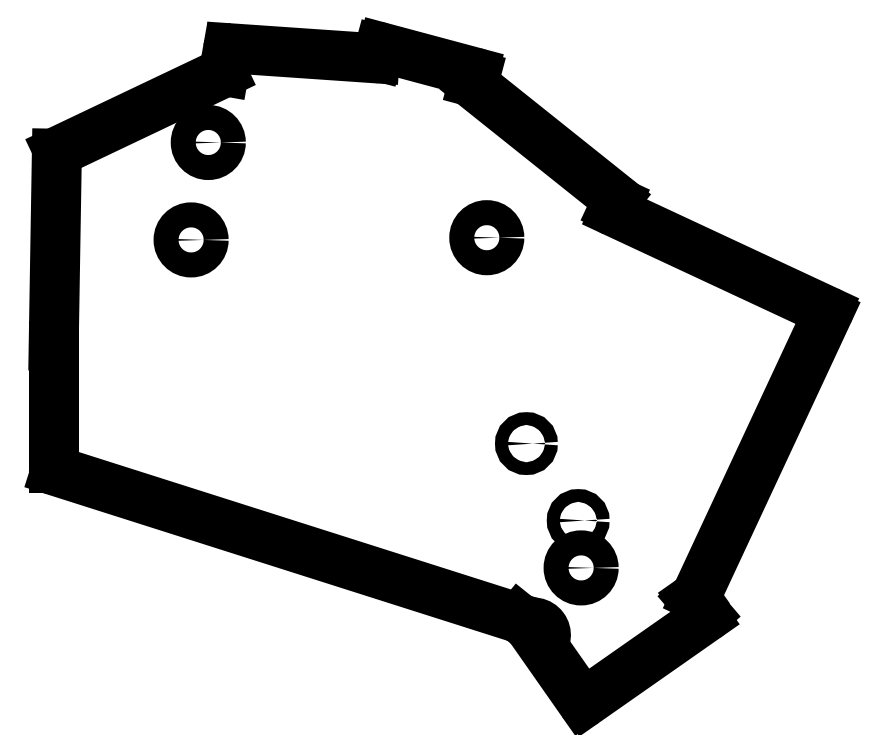
<metadata>
{"format":"dxf","ext":"dxf","renderer":"ezdxf+matplotlib","layout":"modelspace","background":"white","min_lineweight":24,"dpi":150}
</metadata>
<code>
0
SECTION
2
ENTITIES
0
LINE
8
0
10
91
20
-91.27
11
91.54
21
-58.25
0
LINE
8
0
10
91.83
20
-57.81
11
120
21
-44.41
0
LINE
8
0
10
120.3
20
-44.04
11
120.9
21
-40.55
0
LINE
8
0
10
121.4
20
-40.14
11
146.2
21
-41.85
0
LINE
8
0
10
146.7
20
-41.48
11
147
21
-40.41
0
LINE
8
0
10
147.6
20
-40.06
11
163.1
21
-44.21
0
LINE
8
0
10
163.4
20
-44.82
11
163.1
21
-45.97
0
LINE
8
0
10
163.3
20
-46.49
11
187.6
21
-65.92
0
LINE
8
0
10
187.2
20
-67.63
11
187.8
21
-66.52
0
LINE
8
0
10
200.8
20
-134.8
11
203
21
-137.3
0
LINE
8
0
10
202.9
20
-138.1
11
182.4
21
-152.4
0
LINE
8
0
10
181.7
20
-152.3
11
174.9
21
-142.6
0
LINE
8
0
10
172.3
20
-139.1
11
171.1
21
-138.1
0
LINE
8
0
10
170.9
20
-138.1
11
91.35
21
-112.8
0
LINE
8
0
10
91
20
-112.3
11
91
21
-91.27
0
LINE
8
0
10
187.5
20
-68.3
11
223.7
21
-85.19
0
LINE
8
0
10
224
20
-85.86
11
201.4
21
-134.3
0
LINE
8
0
10
201.2
20
-134.5
11
200.8
21
-134.8
0
ARC
8
0
10
92.04
20
-58.26
40
0.5
50
115.4
51
179.1
0
ARC
8
0
10
119.8
20
-43.96
40
0.5
50
295.4
51
350
0
ARC
8
0
10
121.4
20
-40.64
40
0.5
50
86.06
51
170
0
ARC
8
0
10
146.2
20
-41.35
40
0.5
50
266.1
51
345
0
ARC
8
0
10
147.5
20
-40.54
40
0.5
50
75
51
165
0
ARC
8
0
10
163
20
-44.69
40
0.5
50
345
51
75
0
ARC
8
0
10
163.6
20
-46.1
40
0.5
50
165
51
231.4
0
ARC
8
0
10
187.3
20
-66.31
40
0.5
50
335
51
51.38
0
ARC
8
0
10
187.7
20
-67.85
40
0.5
50
155
51
245
0
ARC
8
0
10
223.5
20
-85.65
40
0.5
50
335
51
65
0
ARC
8
0
10
200.9
20
-134.1
40
0.5
50
305
51
335
0
ARC
8
0
10
202.6
20
-137.7
40
0.5
50
305
51
40.53
0
ARC
8
0
10
182.1
20
-152
40
0.5
50
215
51
305
0
ARC
8
0
10
170.8
20
-138.5
40
0.5
50
51.25
51
72.36
0
ARC
8
0
10
91.5
20
-112.3
40
0.5
50
180
51
252.4
0
ARC
8
0
10
91.5
20
-91.27
40
0.5
50
179.1
51
180
0
CIRCLE
8
0
10
117.6
20
-56.32
40
2.15
0
CIRCLE
8
0
10
114.6
20
-73.07
40
2.15
0
CIRCLE
8
0
10
165.4
20
-72.68
40
2.15
0
ARC
8
0
10
173.4
20
-141
40
2.15
50
312.1
51
481.5
0
CIRCLE
8
0
10
181.6
20
-129.4
40
2.15
0
CIRCLE
8
0
10
172.2
20
-108.1
40
1.1
0
CIRCLE
8
0
10
181.1
20
-121.3
40
1.1
0
ENDSEC
0
EOF

</code>
